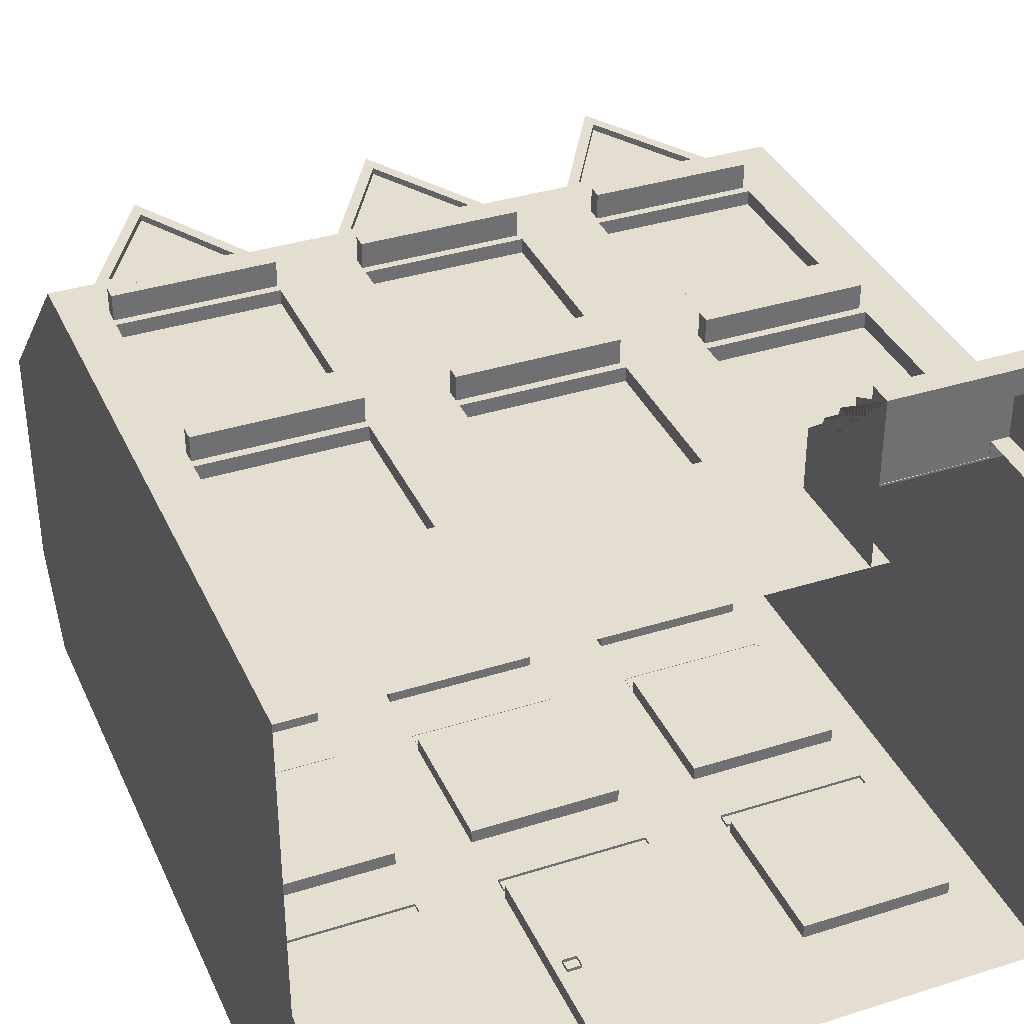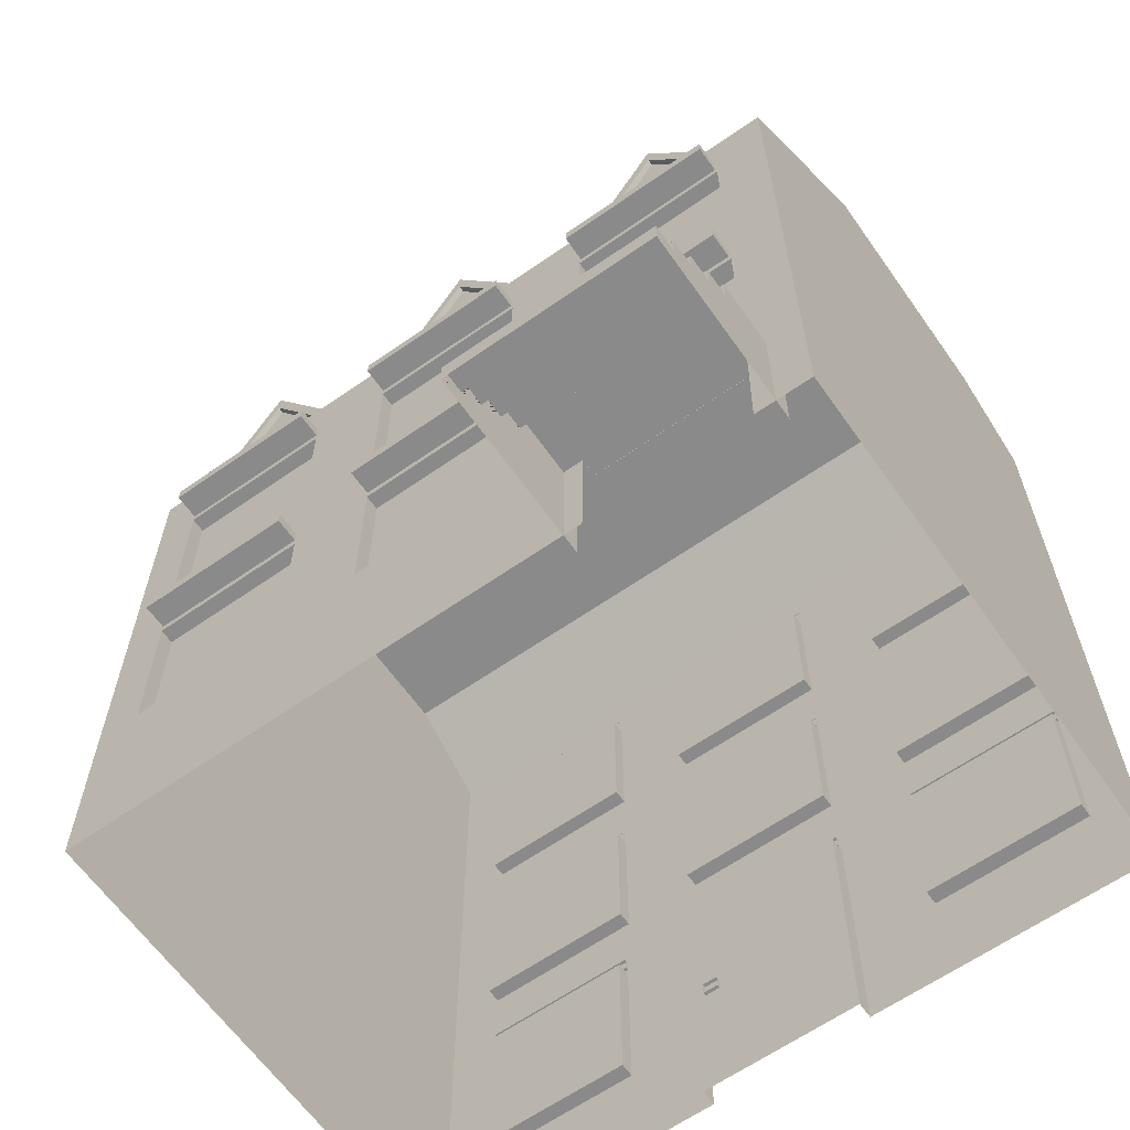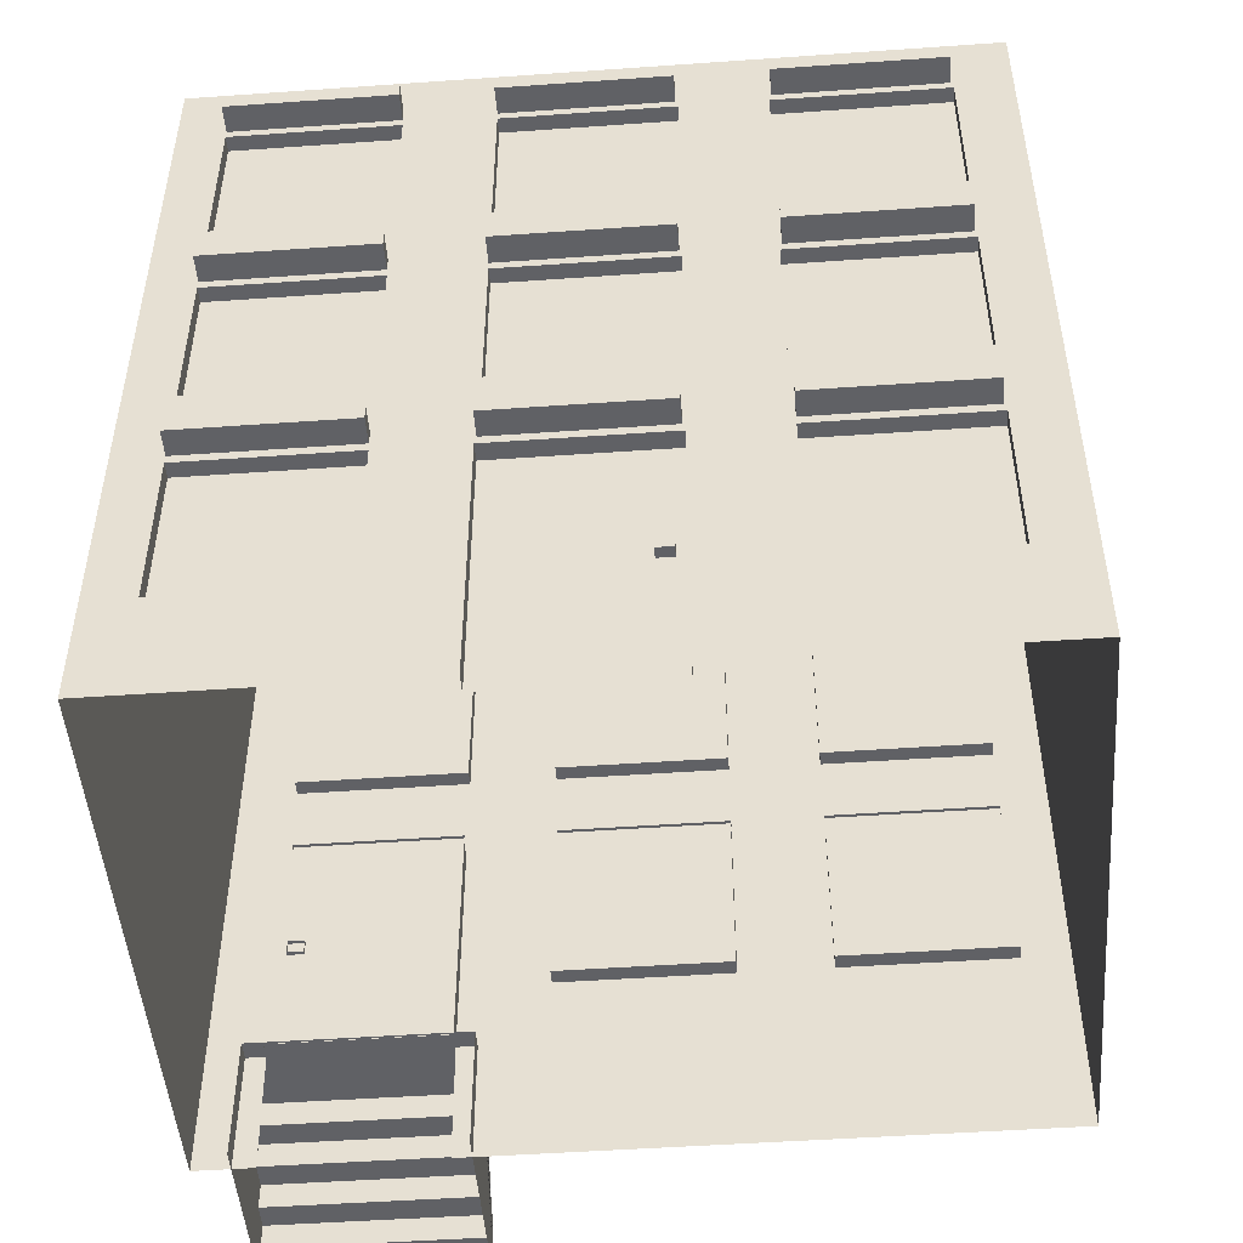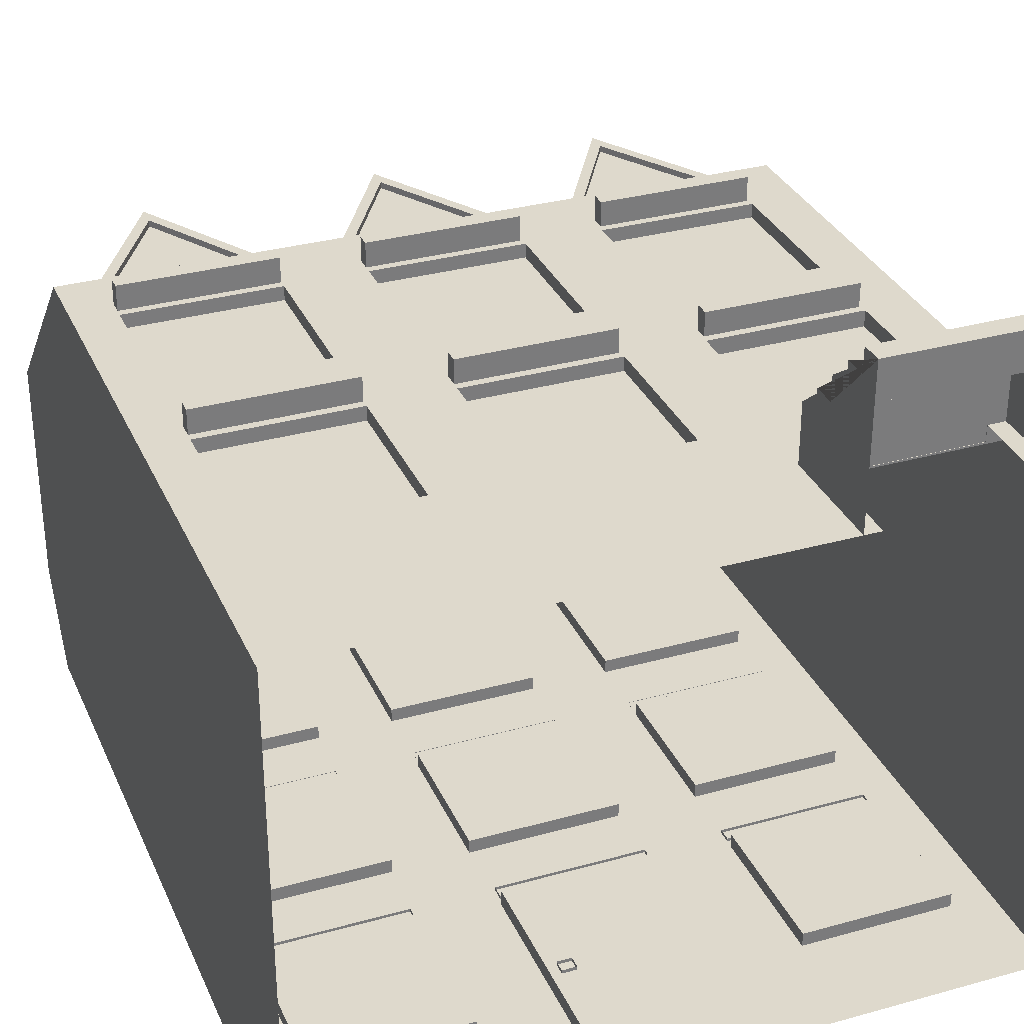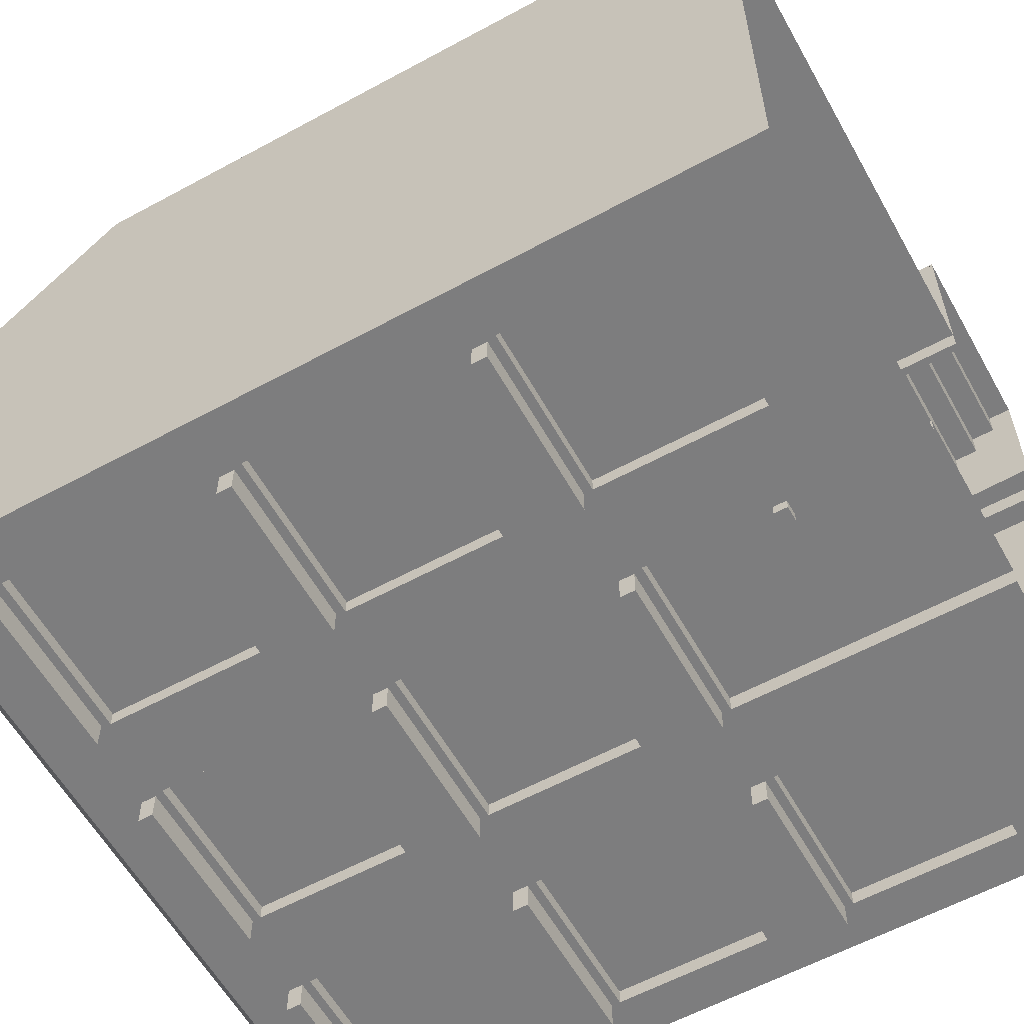
<metadata>
{"format":"obj","ext":"obj","renderer":"f3d","projection":"perspective","resolution":1024,"background":"white","views":[{"elev":36.4,"azim":-22.4,"up":"+Z"},{"elev":-63.4,"azim":35.2,"up":"+Y"},{"elev":-48.7,"azim":-175.5,"up":"+Y"},{"elev":32.2,"azim":-21.3,"up":"+Z"},{"elev":-59.2,"azim":-60.8,"up":"+Z"}]}
</metadata>
<code>
o ZwyklyTrojkatZolty
v 3.083 6.969 -2.498
v 3.083 7.104 -2.498
v 1.592 6.969 -2.498
v 1.592 7.104 -2.498
v 3.083 6.969 -2.749
v 3.083 7.104 -2.749
v 1.592 6.969 -2.749
v 1.592 7.104 -2.749
v 0.7944 6.969 -2.498
v 0.7944 7.104 -2.498
v -0.6962 6.969 -2.498
v -0.6962 7.104 -2.498
v 0.7944 6.969 -2.749
v 0.7944 7.104 -2.749
v -0.6962 6.969 -2.749
v -0.6962 7.104 -2.749
v -1.494 6.969 -2.498
v -1.494 7.104 -2.498
v -2.984 6.969 -2.498
v -2.984 7.104 -2.498
v -1.494 6.969 -2.749
v -1.494 7.104 -2.749
v -2.984 6.969 -2.749
v -2.984 7.104 -2.749
v -1.477 5.482 -2.502
v -1.477 6.891 -2.502
v -3.005 5.482 -2.502
v -3.005 6.891 -2.502
v 0.7934 5.482 -2.502
v 0.7934 6.891 -2.502
v 1.589 5.482 -2.502
v 1.589 6.891 -2.502
v -0.7164 5.482 -2.502
v -0.7164 6.891 -2.502
v 3.084 5.482 -2.502
v 3.084 6.891 -2.502
v -3.005 5.482 -2.362
v -1.477 5.482 -2.362
v -3.005 6.891 -2.362
v -1.477 6.891 -2.362
v -0.7164 5.482 -2.362
v 0.7934 5.482 -2.362
v -0.7164 6.891 -2.362
v 0.7934 6.891 -2.362
v 1.589 6.891 -2.362
v 1.589 5.482 -2.362
v 3.084 5.482 -2.362
v 3.084 6.891 -2.362
v 3.083 4.773 -2.498
v 3.083 4.908 -2.498
v 1.592 4.773 -2.498
v 1.592 4.908 -2.498
v 3.083 4.773 -2.749
v 3.083 4.908 -2.749
v 1.592 4.773 -2.749
v 1.592 4.908 -2.749
v 0.7944 4.773 -2.498
v 0.7944 4.908 -2.498
v -0.6962 4.773 -2.498
v -0.6962 4.908 -2.498
v 0.7944 4.773 -2.749
v 0.7944 4.908 -2.749
v -0.6962 4.773 -2.749
v -0.6962 4.908 -2.749
v -1.494 4.773 -2.498
v -1.494 4.908 -2.498
v -2.984 4.773 -2.498
v -2.984 4.908 -2.498
v -1.494 4.773 -2.749
v -1.494 4.908 -2.749
v -2.984 4.773 -2.749
v -2.984 4.908 -2.749
v -1.477 3.285 -2.502
v -1.477 4.695 -2.502
v -3.005 3.285 -2.502
v -3.005 4.695 -2.502
v 0.7934 3.285 -2.502
v 0.7934 4.695 -2.502
v 1.589 3.285 -2.502
v 1.589 4.695 -2.502
v -0.7164 3.285 -2.502
v -0.7164 4.695 -2.502
v 3.084 3.285 -2.502
v 3.084 4.695 -2.502
v -3.005 3.285 -2.362
v -1.477 3.285 -2.362
v -3.005 4.695 -2.362
v -1.477 4.695 -2.362
v -0.7164 3.285 -2.362
v 0.7934 3.285 -2.362
v -0.7164 4.695 -2.362
v 0.7934 4.695 -2.362
v 1.589 4.695 -2.362
v 1.589 3.285 -2.362
v 3.084 3.285 -2.362
v 3.084 4.695 -2.362
v 3.083 2.563 -2.472
v 3.083 2.698 -2.472
v 1.592 2.563 -2.472
v 1.592 2.698 -2.472
v 3.083 2.563 -2.737
v 3.083 2.698 -2.737
v 1.592 2.563 -2.737
v 1.592 2.698 -2.737
v -1.506 2.563 -2.472
v -1.506 2.698 -2.472
v -2.996 2.563 -2.472
v -2.996 2.698 -2.472
v -1.506 2.563 -2.737
v -1.506 2.698 -2.737
v -2.996 2.563 -2.737
v -2.996 2.698 -2.737
v 0.8063 2.563 -2.472
v 0.8063 2.698 -2.472
v -0.6844 2.563 -2.472
v -0.6844 2.698 -2.472
v 0.8063 2.563 -2.737
v 0.8063 2.698 -2.737
v -0.6844 2.563 -2.737
v -0.6844 2.698 -2.737
v 0.8232 0.003022 -2.502
v 0.8232 2.485 -2.502
v -0.7051 0.003022 -2.502
v -0.7051 2.485 -2.502
v -0.7051 0.003022 -2.344
v 0.8232 0.003022 -2.344
v -0.7051 2.485 -2.344
v 0.8232 2.485 -2.344
v -1.507 0.9918 -2.502
v -1.507 2.485 -2.502
v 1.589 0.9918 -2.502
v 1.589 2.485 -2.502
v -3.016 0.9918 -2.502
v -3.016 2.485 -2.502
v 3.084 0.9918 -2.502
v 3.084 2.485 -2.502
v -3.016 0.9918 -2.362
v -1.507 0.9918 -2.362
v -3.016 2.485 -2.362
v -1.507 2.485 -2.362
v 1.589 2.485 -2.362
v 1.589 0.9918 -2.362
v 3.084 0.9918 -2.362
v 3.084 2.485 -2.362
v -0.4659 1.268 -2.309
v -0.4659 1.391 -2.309
v -0.6104 1.268 -2.309
v -0.6104 1.391 -2.309
v -0.4659 1.268 -2.44
v -0.4659 1.391 -2.44
v -0.6104 1.268 -2.44
v -0.6104 1.391 -2.44
v -2.327 7.606 0.9198
v -3.09 6.311 2.418
v -2.327 7.606 2.418
v -1.564 6.311 2.418
v -2.327 7.405 2.418
v -1.741 6.411 2.418
v -2.913 6.411 2.418
v -2.327 7.405 2.357
v -1.741 6.411 2.357
v -2.913 6.411 2.357
v -0.03724 7.606 0.9198
v -0.8005 6.311 2.418
v -0.03724 7.606 2.418
v 0.726 6.311 2.418
v -0.03724 7.405 2.418
v 0.5486 6.411 2.418
v -0.6231 6.411 2.418
v -0.03724 7.405 2.357
v 0.5486 6.411 2.357
v -0.6231 6.411 2.357
v 2.253 7.606 0.9198
v 1.489 6.311 2.418
v 2.253 7.606 2.418
v 3.016 6.311 2.418
v 2.253 7.405 2.418
v 2.838 6.411 2.418
v 1.667 6.411 2.418
v 2.253 7.405 2.357
v 2.838 6.411 2.357
v 1.667 6.411 2.357
v -3.5 1e-06 -2.502
v -3.5 7.557 -2.502
v 3.504 1e-06 -2.502
v 3.504 7.557 -2.502
v -3.5 1e-06 2.5
v -3.5 6.25 2.5
v 3.504 1e-06 2.5
v 3.504 6.25 2.5
v 3.504 8.067 0.6886
v -3.5 8.067 0.6886
v 1.467 1e-06 2.5
v 1.477 1.111 2.5
v 1.477 3.241 2.5
v 1.477 4.115 2.5
v 1.477 5.524 2.5
v 2.984 1e-06 2.5
v 3.006 3.241 2.5
v 3.006 4.115 2.5
v 3.006 5.524 2.5
v 3.006 1.111 2.342
v 1.477 1.111 2.342
v 3.006 3.241 2.342
v 1.477 3.241 2.342
v -0.7931 1.748 2.5
v -0.7931 3.241 2.5
v -0.7931 4.115 2.5
v -0.7931 5.524 2.5
v -1.589 1.748 2.5
v -1.589 3.241 2.5
v -1.589 4.115 2.5
v -1.589 5.524 2.5
v 0.7168 1.748 2.5
v 0.7168 3.241 2.5
v 0.7168 4.115 2.5
v 0.7168 5.524 2.5
v -3.084 1.748 2.5
v -3.084 3.241 2.5
v -3.084 4.115 2.5
v -3.084 5.524 2.5
v 3.006 4.115 2.36
v 1.477 4.115 2.36
v 3.006 5.524 2.36
v 1.477 5.524 2.36
v 0.7168 1.748 2.36
v -0.7931 1.748 2.36
v 0.7168 3.241 2.36
v -0.7931 3.241 2.36
v 0.7168 4.115 2.36
v -0.7931 4.115 2.36
v 0.7168 5.524 2.36
v -0.7931 5.524 2.36
v -1.589 5.524 2.36
v -1.589 4.115 2.36
v -1.589 3.241 2.36
v -1.589 1.748 2.36
v -3.084 1.748 2.36
v -3.084 3.241 2.36
v -3.084 4.115 2.36
v -3.084 5.524 2.36
v -3.5 1.112 2.5
v 3.006 1.107 2.5
v 3.504 1.107 2.5
v -3.5 1.109 -2.502
v 3.504 1.11 -2.502
v -3.083 3.319 2.47
v -3.083 3.454 2.47
v -1.592 3.319 2.47
v -1.592 3.454 2.47
v -3.083 3.319 2.735
v -3.083 3.454 2.735
v -1.592 3.319 2.735
v -1.592 3.454 2.735
v -0.7941 3.319 2.47
v -0.7941 3.454 2.47
v 0.6967 3.319 2.47
v 0.6967 3.454 2.47
v -0.7941 3.319 2.735
v -0.7941 3.454 2.735
v 0.6967 3.319 2.735
v 0.6967 3.454 2.735
v 1.494 3.319 2.47
v 1.494 3.454 2.47
v 2.985 3.319 2.47
v 2.985 3.454 2.47
v 1.494 3.319 2.735
v 1.494 3.454 2.735
v 2.985 3.319 2.735
v 2.985 3.454 2.735
v 1.3 -0.003236 2.321
v 1.3 1.115 2.321
v 3.18 -0.003236 2.321
v 3.18 1.115 2.321
v 1.3 -0.003236 4.032
v 3.18 -0.003236 4.032
v 1.3 0.2111 4.032
v 1.3 0.2111 3.793
v 1.3 0.437 3.793
v 1.3 0.437 3.555
v 1.3 0.663 3.555
v 1.3 0.663 3.316
v 1.3 0.8889 3.316
v 1.3 0.8889 3.077
v 1.3 1.115 3.077
v 3.18 0.2111 4.032
v 3.18 1.115 3.077
v 3.18 0.8889 3.077
v 3.18 0.8889 3.316
v 3.18 0.663 3.316
v 3.18 0.663 3.555
v 3.18 0.437 3.555
v 3.18 0.437 3.793
v 3.18 0.2111 3.793
v -3.083 5.602 2.495
v -3.083 5.737 2.495
v -1.592 5.602 2.495
v -1.592 5.737 2.495
v -3.083 5.602 2.747
v -3.083 5.737 2.747
v -1.592 5.602 2.747
v -1.592 5.737 2.747
v -0.7941 5.602 2.495
v -0.7941 5.737 2.495
v 0.6967 5.602 2.495
v 0.6967 5.737 2.495
v -0.7941 5.602 2.747
v -0.7941 5.737 2.747
v 0.6967 5.602 2.747
v 0.6967 5.737 2.747
v 1.494 5.602 2.495
v 1.494 5.737 2.495
v 2.985 5.602 2.495
v 2.985 5.737 2.495
v 1.494 5.602 2.747
v 1.494 5.737 2.747
v 2.985 5.602 2.747
v 2.985 5.737 2.747
v 2.753 2.061 2.307
v 2.753 2.184 2.307
v 2.897 2.061 2.307
v 2.897 2.184 2.307
v 2.753 2.061 2.438
v 2.753 2.184 2.438
v 2.897 2.061 2.438
v 2.897 2.184 2.438
v -3.5 8.067 -1.623
v 3.504 8.067 -1.623
f 3 4 8 7
f 7 8 6 5
f 5 6 2 1
f 3 7 5 1
f 8 4 2 6
f 11 12 16 15
f 15 16 14 13
f 13 14 10 9
f 11 15 13 9
f 16 12 10 14
f 19 20 24 23
f 23 24 22 21
f 21 22 18 17
f 19 23 21 17
f 24 20 18 22
f 28 26 40 39
f 29 33 41 42
f 36 35 47 48
f 37 39 40 38
f 41 43 44 42
f 46 45 48 47
f 35 31 46 47
f 34 30 44 43
f 31 32 45 46
f 32 36 48 45
f 27 28 39 37
f 26 25 38 40
f 33 34 43 41
f 30 29 42 44
f 25 27 37 38
f 51 52 56 55
f 55 56 54 53
f 53 54 50 49
f 51 55 53 49
f 56 52 50 54
f 59 60 64 63
f 63 64 62 61
f 61 62 58 57
f 59 63 61 57
f 64 60 58 62
f 67 68 72 71
f 71 72 70 69
f 69 70 66 65
f 67 71 69 65
f 72 68 66 70
f 76 74 88 87
f 77 81 89 90
f 84 83 95 96
f 85 87 88 86
f 89 91 92 90
f 94 93 96 95
f 83 79 94 95
f 82 78 92 91
f 79 80 93 94
f 80 84 96 93
f 75 76 87 85
f 74 73 86 88
f 81 82 91 89
f 78 77 90 92
f 73 75 85 86
f 99 100 104 103
f 103 104 102 101
f 101 102 98 97
f 99 103 101 97
f 104 100 98 102
f 107 108 112 111
f 111 112 110 109
f 109 110 106 105
f 107 111 109 105
f 112 108 106 110
f 115 116 120 119
f 119 120 118 117
f 117 118 114 113
f 115 119 117 113
f 120 116 114 118
f 123 124 127 125
f 125 127 128 126
f 124 122 128 127
f 122 121 126 128
f 130 129 138 140
f 132 136 144 141
f 137 139 140 138
f 142 141 144 143
f 136 135 143 144
f 133 134 139 137
f 131 132 141 142
f 129 133 137 138
f 135 131 142 143
f 134 130 140 139
f 147 148 152 151
f 151 152 150 149
f 149 150 146 145
f 147 151 149 145
f 152 148 146 150
f 28 27 184
f 184 27 76
f 133 183 245
f 133 245 134
f 134 245 75
f 245 184 76 75
f 25 74 76 27
f 25 33 82 74
f 25 26 34 33
f 73 74 82 81
f 124 130 73 81
f 73 130 134 75
f 123 129 130 124
f 129 123 183 133
f 28 184 26
f 184 34 26
f 186 30 34 184
f 186 32 30
f 36 32 186
f 35 36 186
f 29 30 32 31
f 186 84 35
f 246 83 84 186
f 83 246 136
f 246 135 136
f 246 185 135
f 135 185 121 131
f 121 122 132 131
f 29 78 82 33
f 29 31 80 78
f 35 84 80 31
f 77 78 80 79
f 132 122 77 79
f 83 136 132 79
f 77 122 124 81
f 153 155 156
f 155 154 159 157
f 154 155 153
f 157 159 162 160
f 154 156 158 159
f 156 155 157 158
f 161 160 162
f 159 158 161 162
f 158 157 160 161
f 163 165 166
f 165 164 169 167
f 164 165 163
f 167 169 172 170
f 164 166 168 169
f 166 165 167 168
f 171 170 172
f 169 168 171 172
f 168 167 170 171
f 173 175 176
f 175 174 179 177
f 174 175 173
f 177 179 182 180
f 174 176 178 179
f 176 175 177 178
f 181 180 182
f 179 178 181 182
f 178 177 180 181
f 327 245 242 192
f 185 246 244 189
f 218 219 242
f 219 220 188 242
f 220 221 188
f 201 197 225 224
f 199 200 196 195
f 243 199 204 202
f 201 190 197
f 189 243 198
f 189 244 243
f 190 200 199
f 190 201 200
f 202 204 205 203
f 199 195 205 204
f 195 194 203 205
f 207 206 227 229
f 215 216 208 207
f 208 216 230 231
f 246 186 328
f 328 186 184 327
f 217 190 188 209
f 208 209 213 212
f 207 208 212 211
f 206 207 211 210
f 193 194 242 187
f 209 188 213
f 197 190 217
f 244 191 190
f 194 195 215 214
f 195 196 216 215
f 196 197 217 216
f 211 219 239 236
f 211 212 220 219
f 221 220 240 241
f 213 188 221
f 222 224 225 223
f 230 232 233 231
f 226 228 229 227
f 235 234 241 240
f 237 236 239 238
f 220 212 235 240
f 217 209 233 232
f 212 213 234 235
f 219 218 238 239
f 213 221 241 234
f 214 215 228 226
f 210 211 236 237
f 200 201 224 222
f 197 196 223 225
f 216 217 232 230
f 206 214 226 227
f 209 208 231 233
f 196 200 222 223
f 218 210 237 238
f 215 207 229 228
f 191 192 188 190
f 242 210 218
f 243 244 190 199
f 242 188 192
f 242 194 206 210
f 194 214 206
f 249 250 254 253
f 253 254 252 251
f 251 252 248 247
f 249 253 251 247
f 254 250 248 252
f 257 258 262 261
f 261 262 260 259
f 259 260 256 255
f 257 261 259 255
f 262 258 256 260
f 265 266 270 269
f 269 270 268 267
f 267 268 264 263
f 265 269 267 263
f 270 266 264 268
f 275 277 278 279 280 281 282 283 284 285 272 271
f 273 274 287 288 289 290 291 292 293 294 286 276
f 276 286 277 275
f 274 272 285 287
f 287 285 284 288
f 288 284 283 289
f 289 283 282 290
f 290 282 281 291
f 291 281 280 292
f 292 280 279 293
f 293 279 278 294
f 294 278 277 286
f 297 298 302 301
f 301 302 300 299
f 299 300 296 295
f 297 301 299 295
f 302 298 296 300
f 305 306 310 309
f 309 310 308 307
f 307 308 304 303
f 305 309 307 303
f 310 306 304 308
f 313 314 318 317
f 317 318 316 315
f 315 316 312 311
f 313 317 315 311
f 318 314 312 316
f 321 322 326 325
f 325 326 324 323
f 323 324 320 319
f 321 325 323 319
f 326 322 320 324
f 242 245 183 187
f 191 328 327 192
f 244 246 328 191
f 184 245 327

</code>
